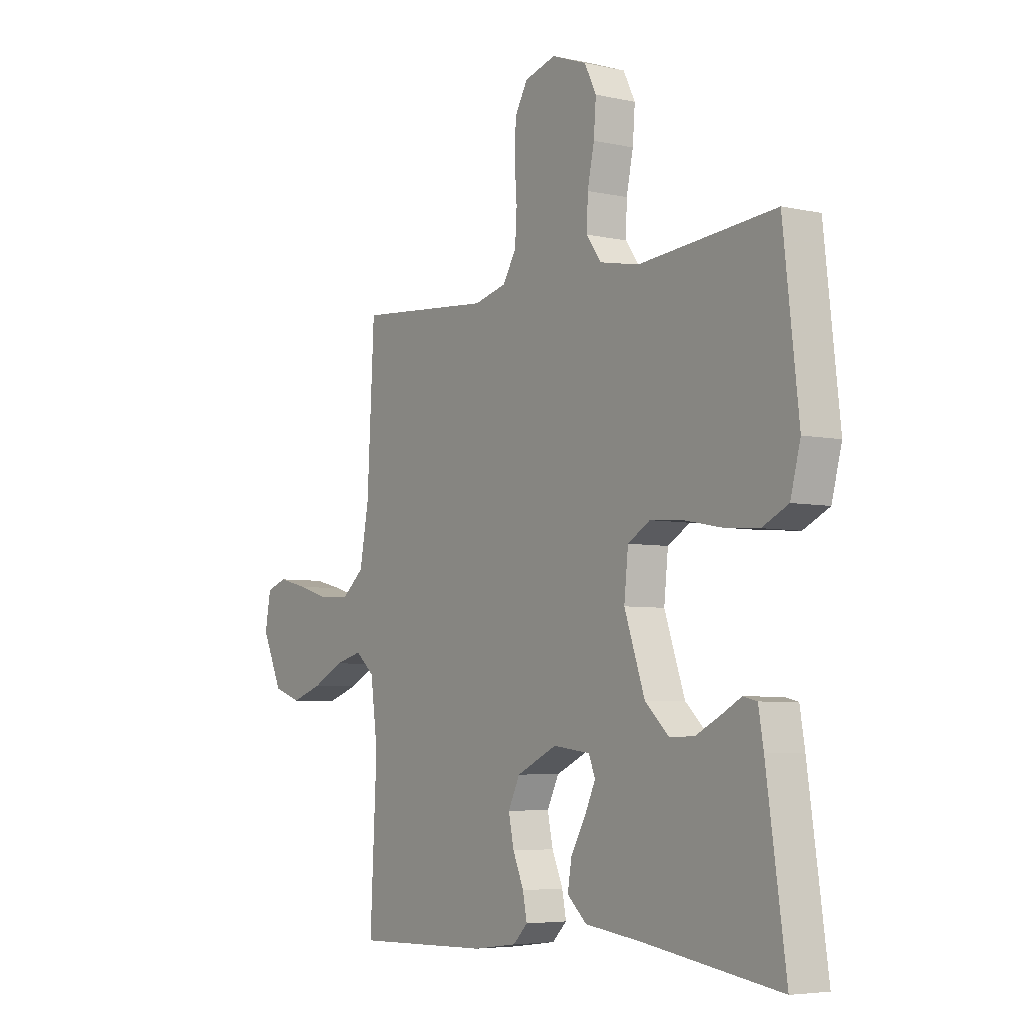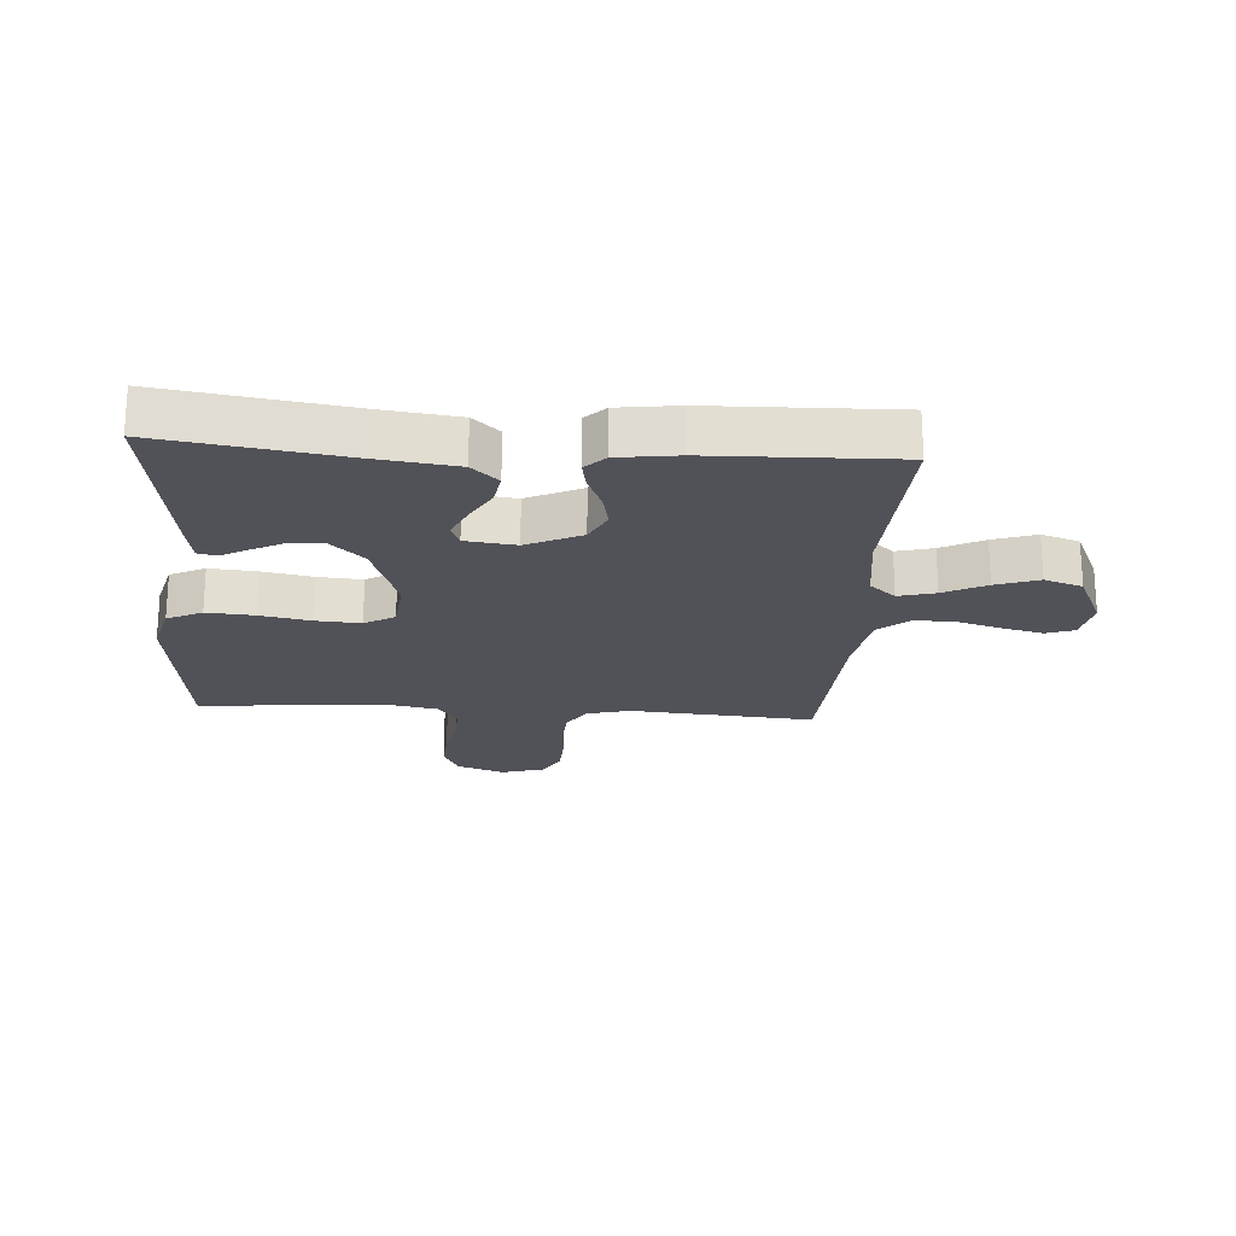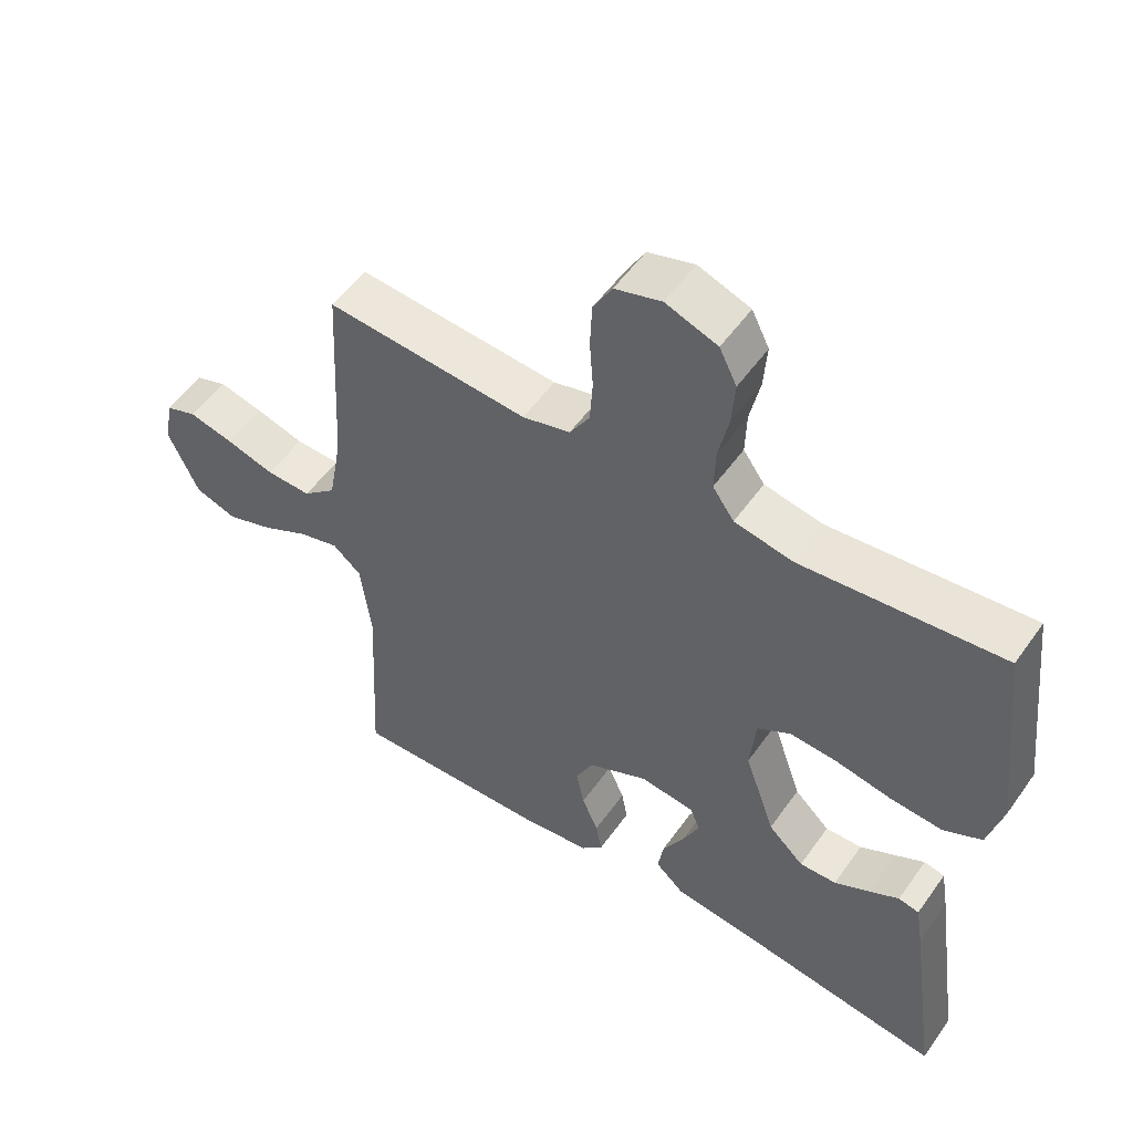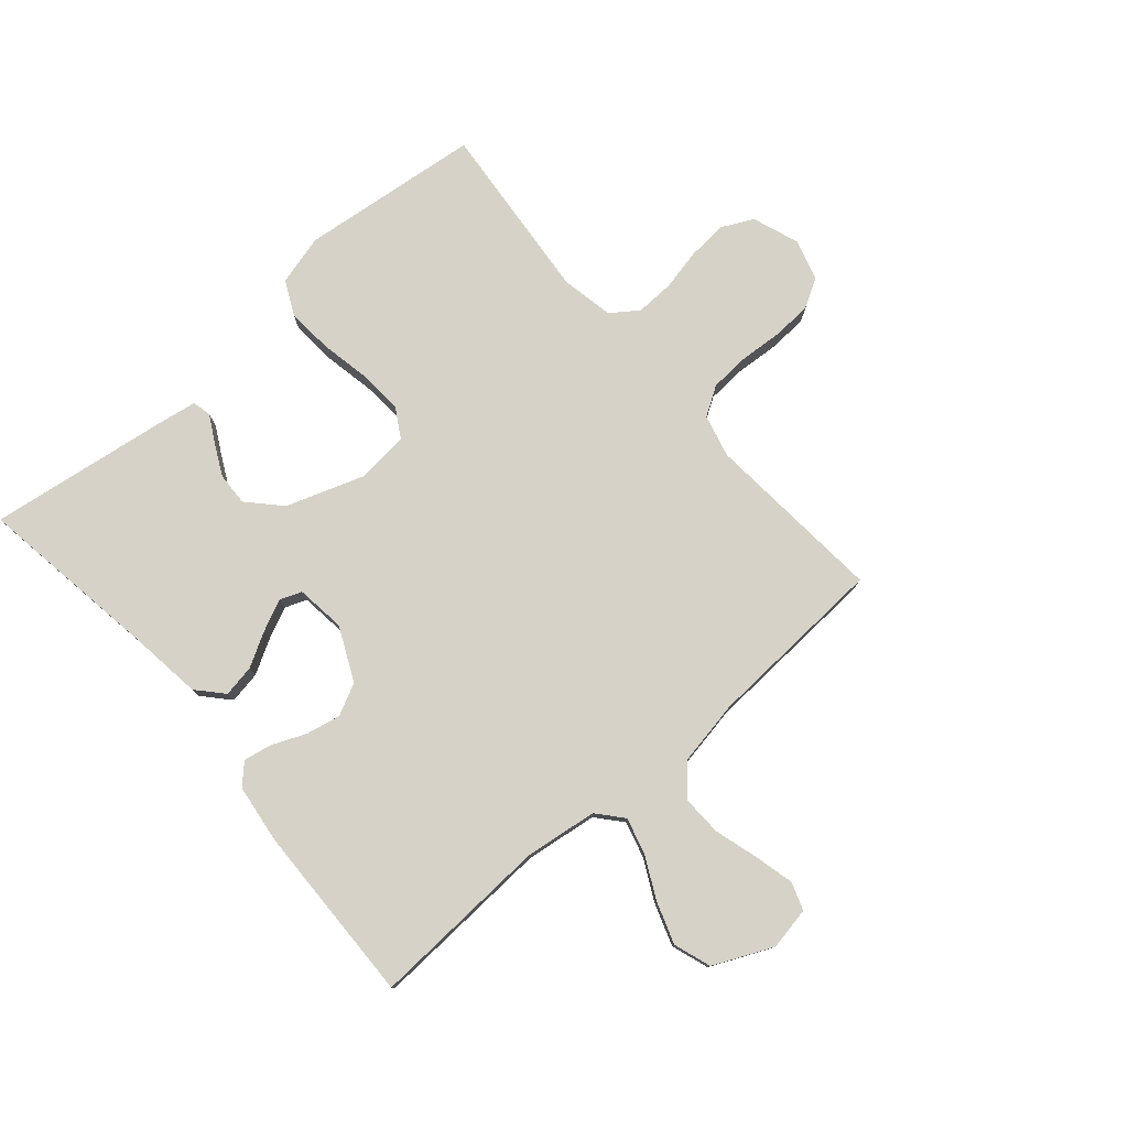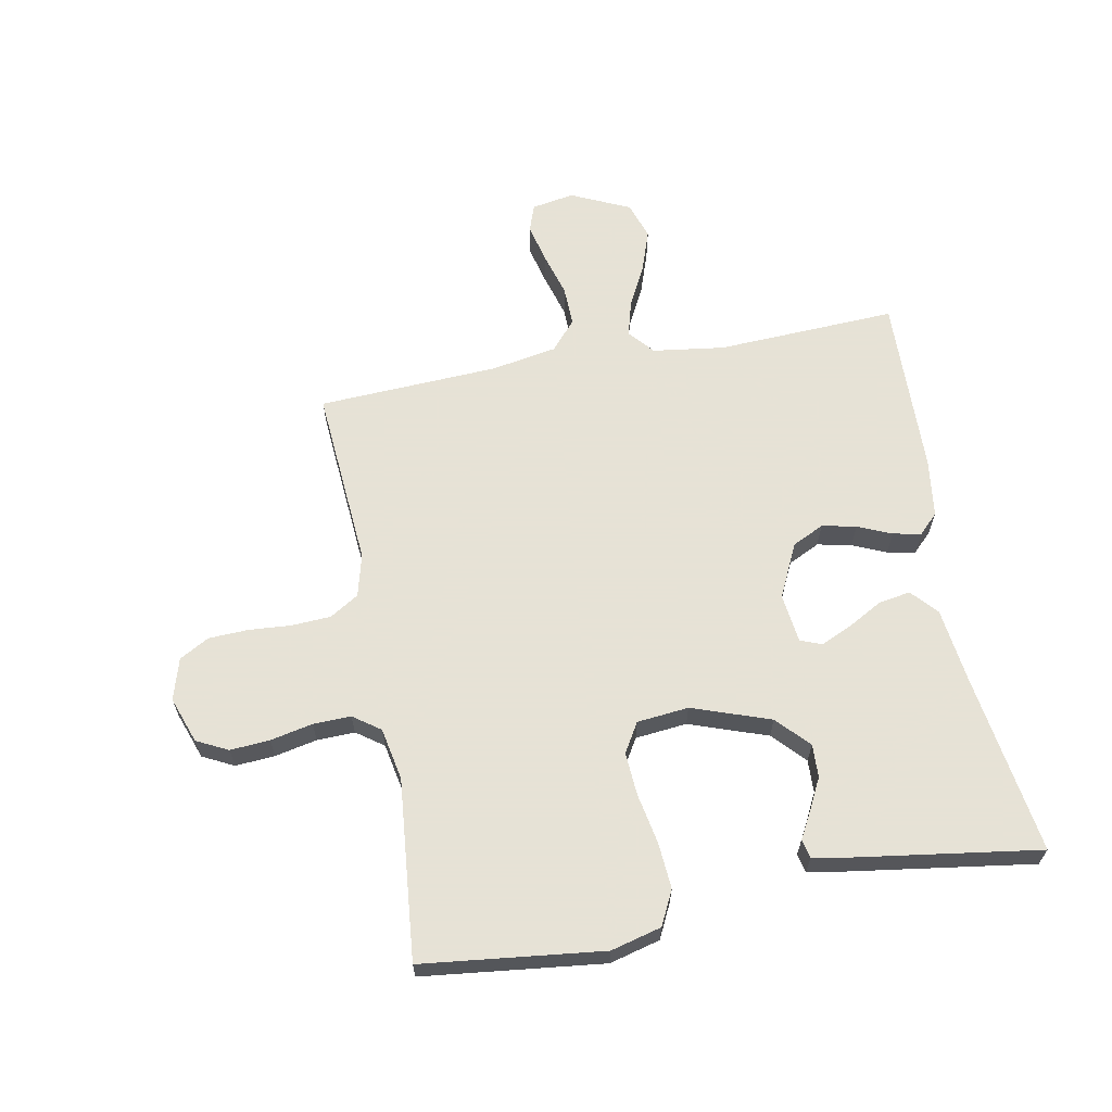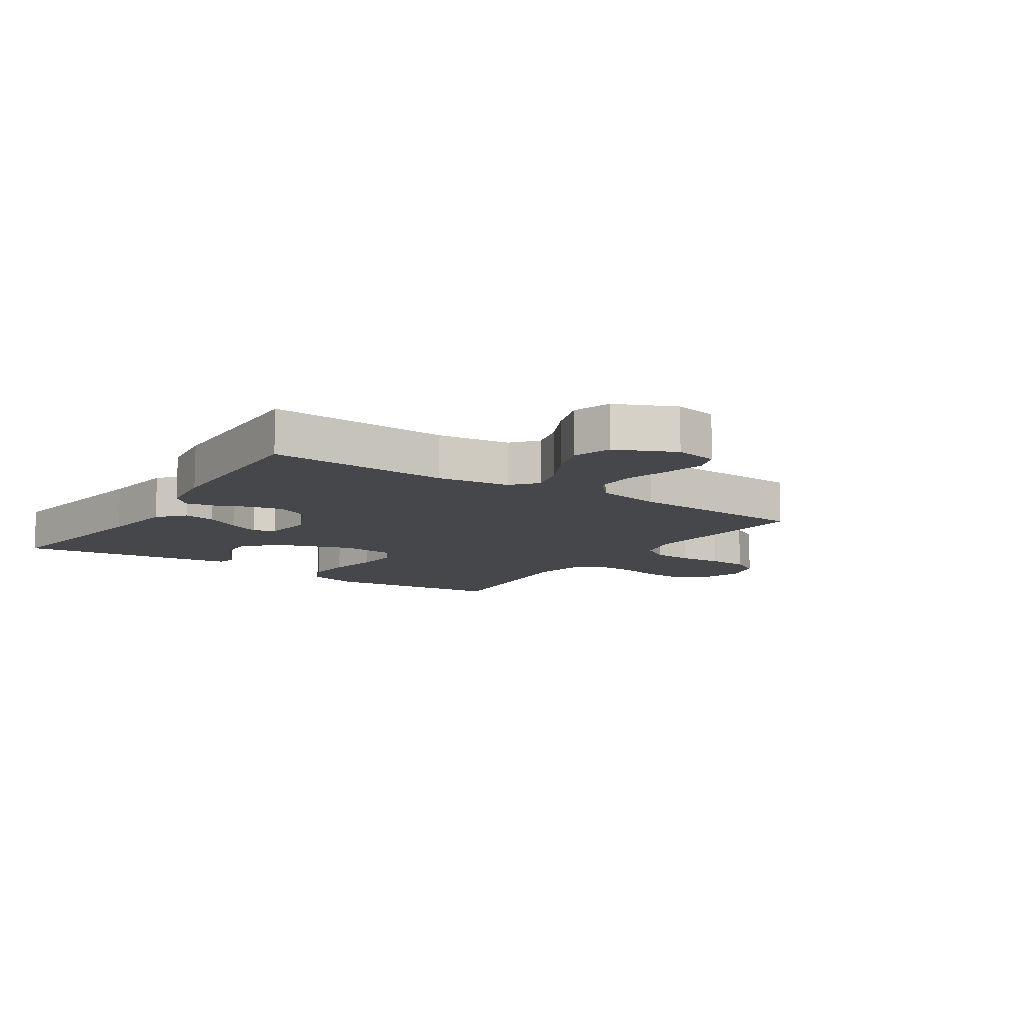
<metadata>
{"format":"obj","ext":"obj","renderer":"f3d","projection":"perspective","resolution":1024,"background":"white","views":[{"elev":-5.2,"azim":55.3,"up":"+Z"},{"elev":-21.6,"azim":176.1,"up":"+Y"},{"elev":53.0,"azim":34.4,"up":"+Z"},{"elev":78.2,"azim":-130.9,"up":"+Y"},{"elev":63.8,"azim":79.5,"up":"+Y"},{"elev":-10.8,"azim":-123.6,"up":"+Y"}]}
</metadata>
<code>
v 0.5 0.07 0.5
v 0.534 0.07 0.2
v 0.512 0.07 0.116
v 0.455 0.07 0.088
v 0.378 0.07 0.094
v 0.295 0.07 0.11
v 0.223 0.07 0.115
v 0.174 0.07 0.086
v 0.165 0.07 0
v 0.21 0.07 -0.13
v 0.263 0.07 -0.18
v 0.318 0.07 -0.178
v 0.371 0.07 -0.151
v 0.415 0.07 -0.127
v 0.446 0.07 -0.134
v 0.457 0.07 -0.2
v 0.5 0.07 -0.5
v 0.2 0.07 -0.455
v 0.074 0.07 -0.439
v 0.031 0.07 -0.4
v 0.04 0.07 -0.347
v 0.072 0.07 -0.29
v 0.096 0.07 -0.238
v 0.082 0.07 -0.202
v 0 0.07 -0.192
v -0.089 0.07 -0.234
v -0.115 0.07 -0.287
v -0.103 0.07 -0.344
v -0.079 0.07 -0.4
v -0.07 0.07 -0.447
v -0.102 0.07 -0.479
v -0.2 0.07 -0.492
v -0.5 0.07 -0.5
v -0.485 0.07 -0.2
v -0.501 0.07 -0.08
v -0.543 0.07 -0.044
v -0.603 0.07 -0.06
v -0.672 0.07 -0.095
v -0.742 0.07 -0.119
v -0.804 0.07 -0.098
v -0.849 0.07 0
v -0.836 0.07 0.071
v -0.79 0.07 0.087
v -0.724 0.07 0.071
v -0.652 0.07 0.05
v -0.585 0.07 0.048
v -0.536 0.07 0.09
v -0.516 0.07 0.2
v -0.5 0.07 0.5
v -0.2 0.07 0.476
v -0.129 0.07 0.494
v -0.099 0.07 0.542
v -0.095 0.07 0.607
v -0.1 0.07 0.678
v -0.097 0.07 0.744
v -0.069 0.07 0.793
v 0 0.07 0.813
v 0.077 0.07 0.785
v 0.103 0.07 0.733
v 0.098 0.07 0.667
v 0.083 0.07 0.597
v 0.081 0.07 0.534
v 0.113 0.07 0.489
v 0.2 0.07 0.472
v 0.5 0 0.5
v 0.534 0 0.2
v 0.512 0 0.116
v 0.455 0 0.088
v 0.378 0 0.094
v 0.295 0 0.11
v 0.223 0 0.115
v 0.174 0 0.086
v 0.165 0 0
v 0.21 0 -0.13
v 0.263 0 -0.18
v 0.318 0 -0.178
v 0.371 0 -0.151
v 0.415 0 -0.127
v 0.446 0 -0.134
v 0.457 0 -0.2
v 0.5 0 -0.5
v 0.2 0 -0.455
v 0.074 0 -0.439
v 0.031 0 -0.4
v 0.04 0 -0.347
v 0.072 0 -0.29
v 0.096 0 -0.238
v 0.082 0 -0.202
v 0 0 -0.192
v -0.089 0 -0.234
v -0.115 0 -0.287
v -0.103 0 -0.344
v -0.079 0 -0.4
v -0.07 0 -0.447
v -0.102 0 -0.479
v -0.2 0 -0.492
v -0.5 0 -0.5
v -0.485 0 -0.2
v -0.501 0 -0.08
v -0.543 0 -0.044
v -0.603 0 -0.06
v -0.672 0 -0.095
v -0.742 0 -0.119
v -0.804 0 -0.098
v -0.849 0 0
v -0.836 0 0.071
v -0.79 0 0.087
v -0.724 0 0.071
v -0.652 0 0.05
v -0.585 0 0.048
v -0.536 0 0.09
v -0.516 0 0.2
v -0.5 0 0.5
v -0.2 0 0.476
v -0.129 0 0.494
v -0.099 0 0.542
v -0.095 0 0.607
v -0.1 0 0.678
v -0.097 0 0.744
v -0.069 0 0.793
v 0 0 0.813
v 0.077 0 0.785
v 0.103 0 0.733
v 0.098 0 0.667
v 0.083 0 0.597
v 0.081 0 0.534
v 0.113 0 0.489
v 0.2 0 0.472
f 59 60 61
f 58 59 61
f 57 58 61
f 56 57 61
f 55 56 61
f 54 55 61
f 53 54 61
f 52 53 61 62
f 51 52 62 63
f 48 49 50
f 51 63 64
f 50 51 64
f 48 50 64
f 47 48 64
f 43 44 45
f 42 43 45
f 41 42 45
f 40 41 45
f 39 40 45
f 38 39 45
f 37 38 45
f 36 37 45 46
f 64 1 2
f 47 64 2
f 46 47 2
f 36 46 2
f 35 36 2
f 32 33 34
f 31 32 34
f 30 31 34
f 29 30 34
f 28 29 34
f 20 21 22
f 19 20 22
f 18 19 22
f 18 22 23
f 16 17 18
f 15 16 18
f 14 15 18
f 13 14 18
f 12 13 18
f 18 23 24
f 12 18 24
f 11 12 24
f 4 5 6
f 3 4 6
f 2 3 6
f 2 6 7
f 35 2 7
f 27 28 34 35
f 26 27 35
f 25 26 35
f 24 25 35
f 11 24 35
f 10 11 35
f 9 10 35
f 8 9 35
f 7 8 35
f 125 124 123
f 125 123 122
f 125 122 121
f 125 121 120
f 125 120 119
f 125 119 118
f 125 118 117
f 126 125 117 116
f 127 126 116 115
f 114 113 112
f 128 127 115
f 128 115 114
f 128 114 112
f 128 112 111
f 109 108 107
f 109 107 106
f 109 106 105
f 109 105 104
f 109 104 103
f 109 103 102
f 109 102 101
f 110 109 101 100
f 66 65 128
f 66 128 111
f 66 111 110
f 66 110 100
f 66 100 99
f 98 97 96
f 98 96 95
f 98 95 94
f 98 94 93
f 98 93 92
f 86 85 84
f 86 84 83
f 86 83 82
f 87 86 82
f 82 81 80
f 82 80 79
f 82 79 78
f 82 78 77
f 82 77 76
f 88 87 82
f 88 82 76
f 88 76 75
f 70 69 68
f 70 68 67
f 70 67 66
f 71 70 66
f 71 66 99
f 99 98 92 91
f 99 91 90
f 99 90 89
f 99 89 88
f 99 88 75
f 99 75 74
f 99 74 73
f 99 73 72
f 99 72 71
f 1 65 66 2
f 2 66 67 3
f 3 67 68 4
f 4 68 69 5
f 5 69 70 6
f 6 70 71 7
f 7 71 72 8
f 8 72 73 9
f 9 73 74 10
f 10 74 75 11
f 11 75 76 12
f 12 76 77 13
f 13 77 78 14
f 14 78 79 15
f 15 79 80 16
f 16 80 81 17
f 17 81 82 18
f 18 82 83 19
f 19 83 84 20
f 20 84 85 21
f 21 85 86 22
f 22 86 87 23
f 23 87 88 24
f 24 88 89 25
f 25 89 90 26
f 26 90 91 27
f 27 91 92 28
f 28 92 93 29
f 29 93 94 30
f 30 94 95 31
f 31 95 96 32
f 32 96 97 33
f 33 97 98 34
f 34 98 99 35
f 35 99 100 36
f 36 100 101 37
f 37 101 102 38
f 38 102 103 39
f 39 103 104 40
f 40 104 105 41
f 41 105 106 42
f 42 106 107 43
f 43 107 108 44
f 44 108 109 45
f 45 109 110 46
f 46 110 111 47
f 47 111 112 48
f 48 112 113 49
f 49 113 114 50
f 50 114 115 51
f 51 115 116 52
f 52 116 117 53
f 53 117 118 54
f 54 118 119 55
f 55 119 120 56
f 56 120 121 57
f 57 121 122 58
f 58 122 123 59
f 59 123 124 60
f 60 124 125 61
f 61 125 126 62
f 62 126 127 63
f 63 127 128 64
f 64 128 65 1

</code>
